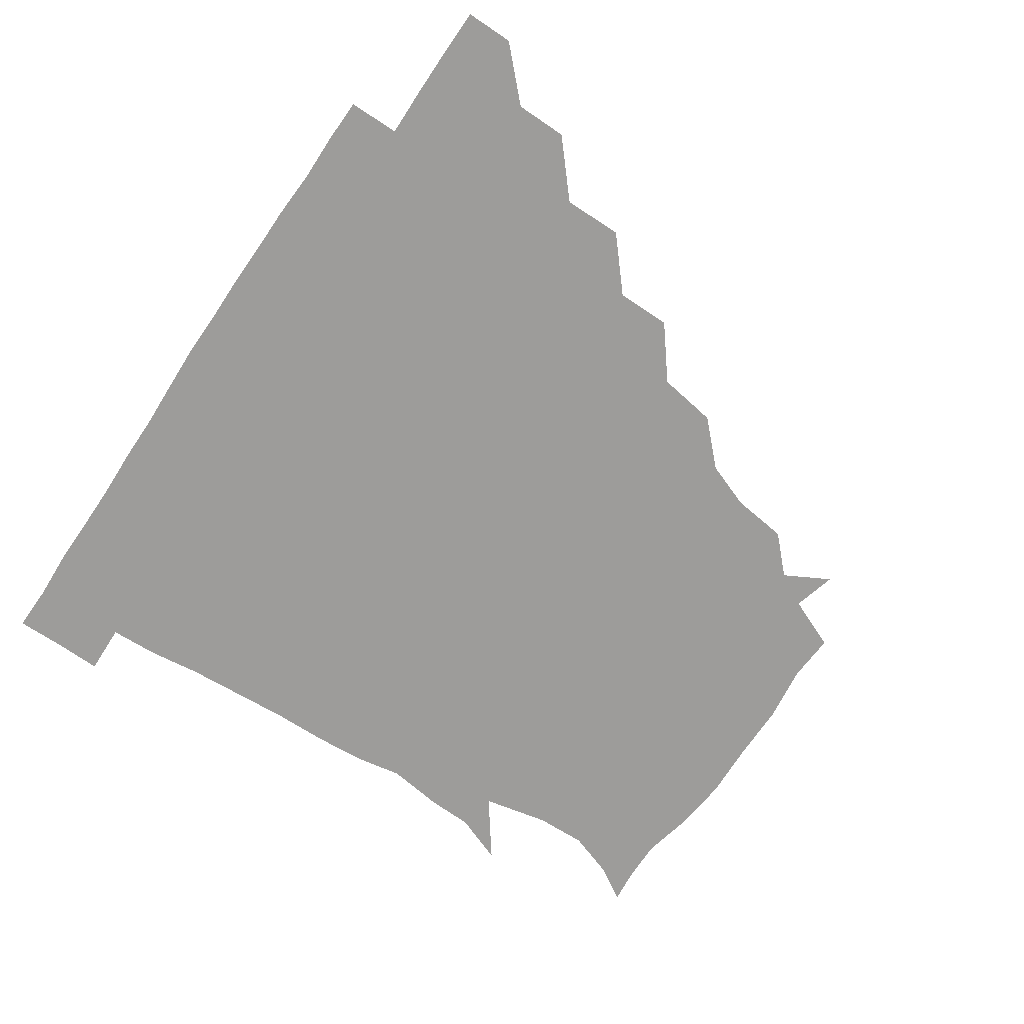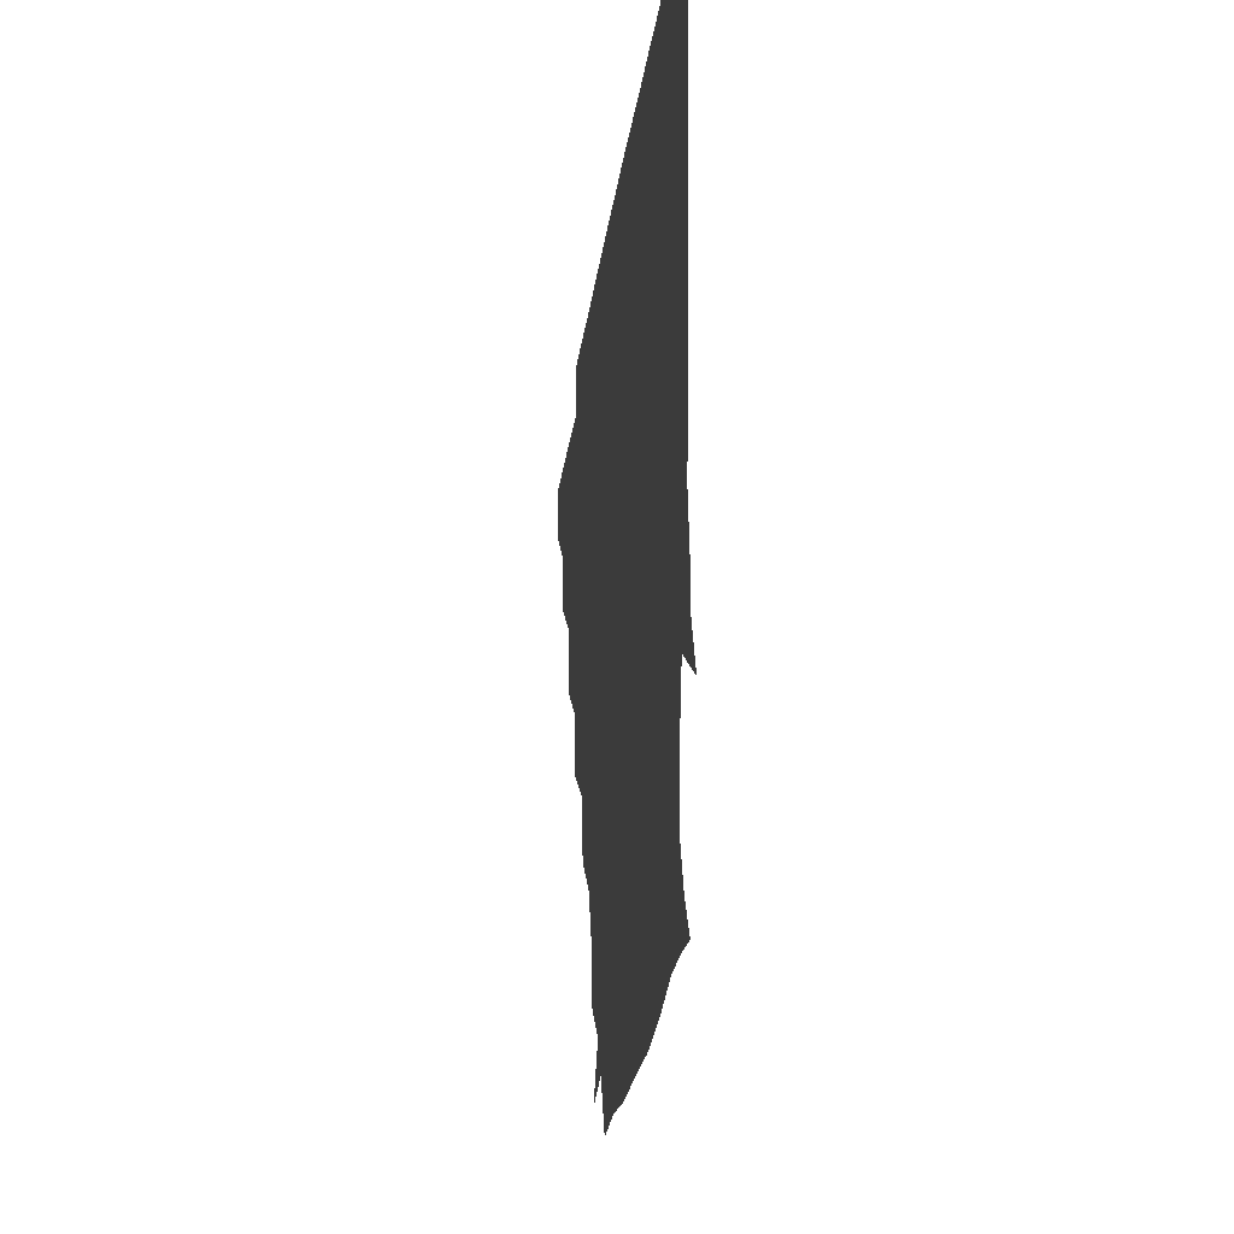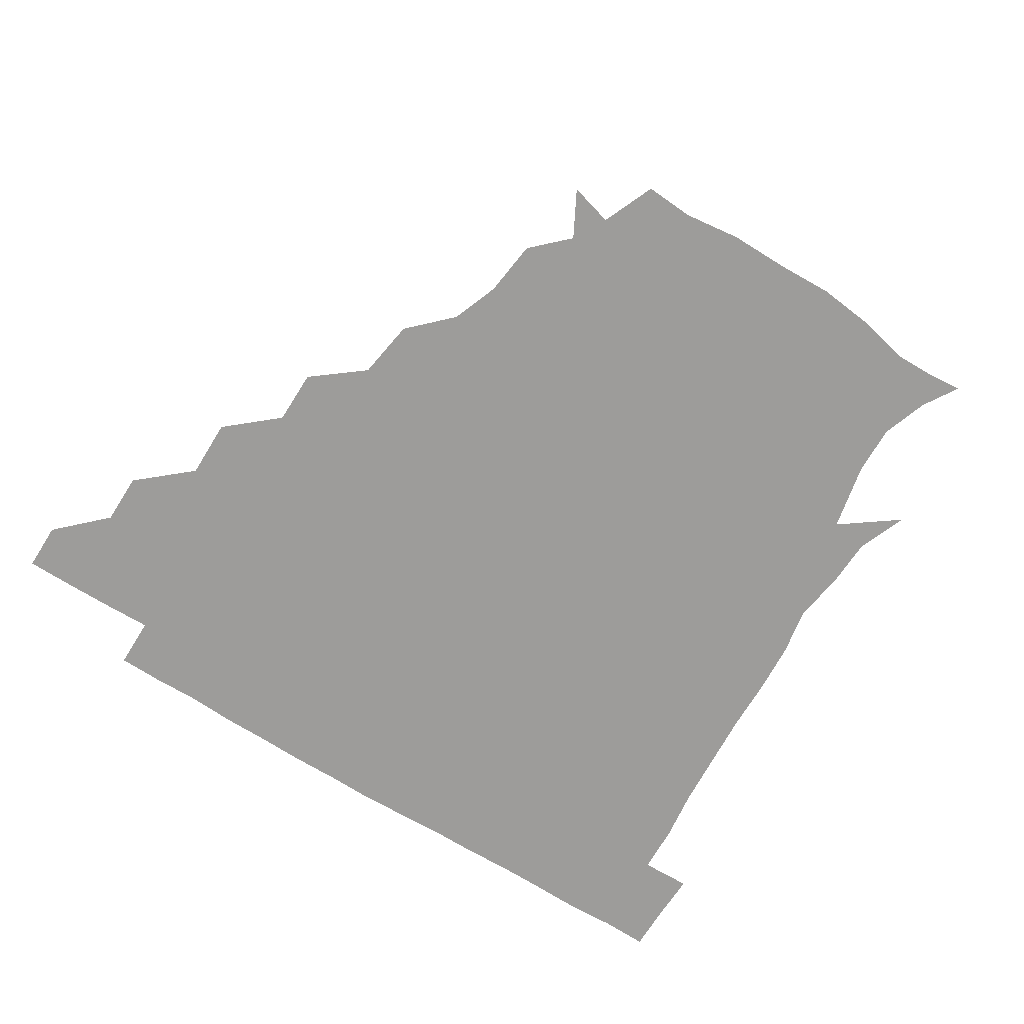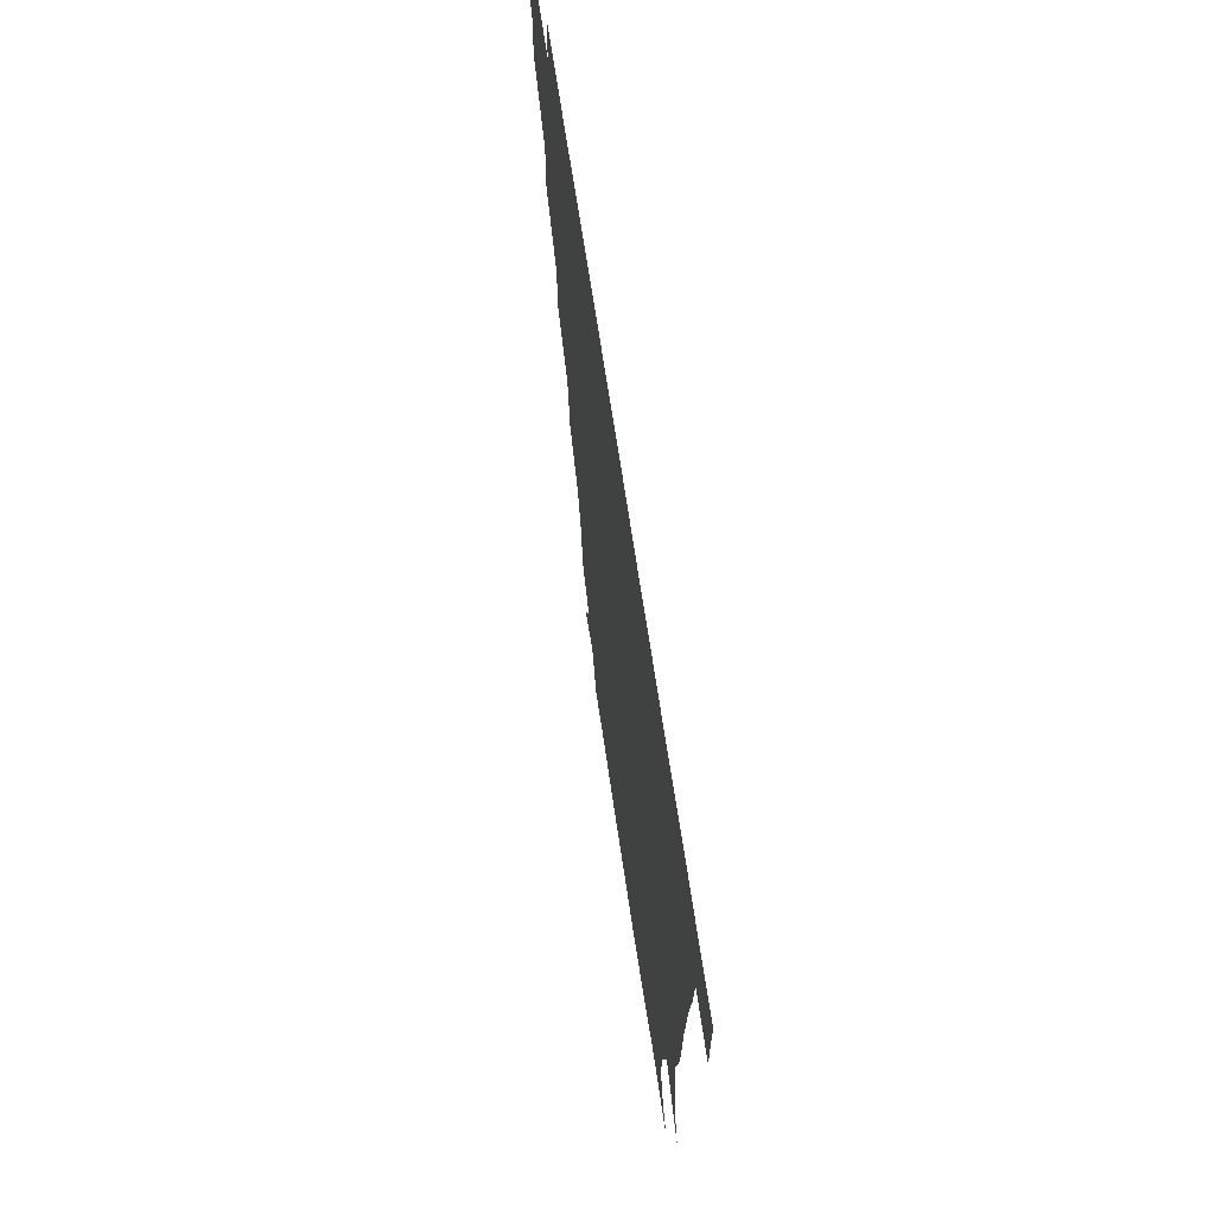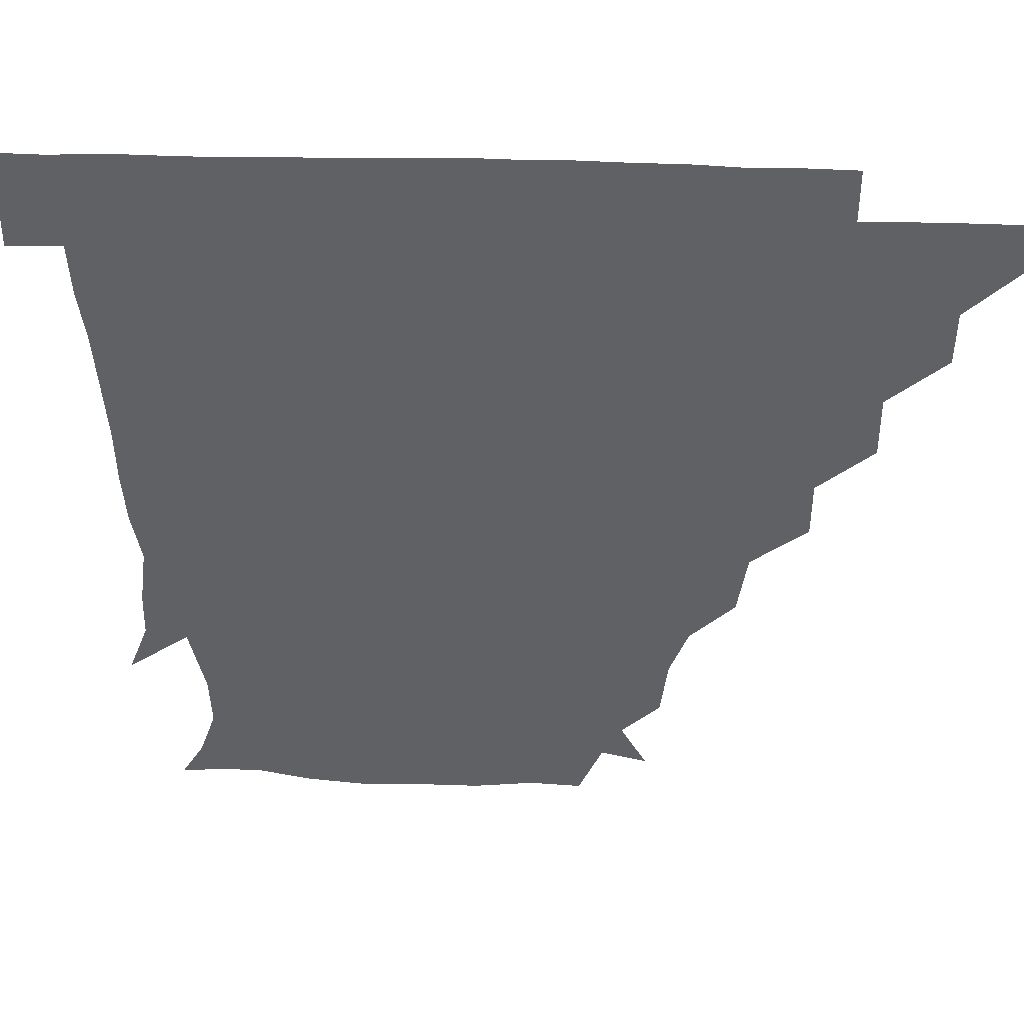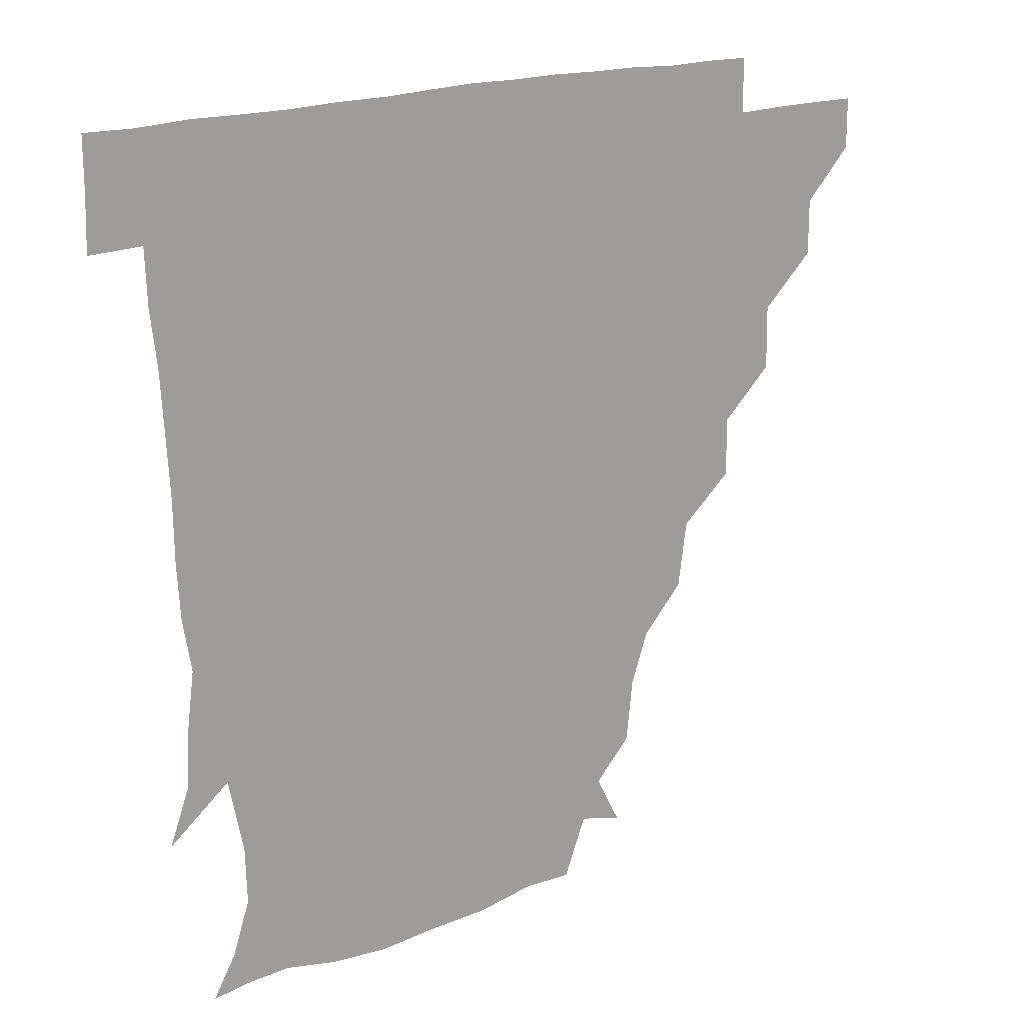
<metadata>
{"format":"obj","ext":"obj","renderer":"f3d","projection":"perspective","resolution":1024,"background":"white","views":[{"elev":-70.0,"azim":-124.1,"up":"+Z"},{"elev":-26.3,"azim":82.5,"up":"+Y"},{"elev":-70.2,"azim":-32.1,"up":"+Z"},{"elev":68.6,"azim":81.5,"up":"+Y"},{"elev":43.8,"azim":-177.6,"up":"+Y"},{"elev":17.3,"azim":140.6,"up":"+Y"}]}
</metadata>
<code>
v 451 345.8 0
v 451 361 0
v 466.5 314.2 0
v 466.5 330.6 0
v 466.4 346 0
v 466 361.1 0
v 483.3 280.3 0
v 483.5 299.2 0
v 482 316.2 0
v 481.6 331.3 0
v 481.2 346 0
v 481.3 361 0
v 499.7 248.6 0
v 499.7 266.1 0
v 497.5 284 0
v 497.2 302.2 0
v 496.8 316.9 0
v 496.4 331.3 0
v 496.5 345.9 0
v 496.7 360.7 0
v 496.8 376.9 0
v 519 216.3 0
v 516.2 235.5 0
v 512.9 251.9 0
v 513.4 272.2 0
v 512.1 286.5 0
v 511.6 301.5 0
v 511.4 316.7 0
v 511.3 331.3 0
v 511.3 345.7 0
v 511.2 360.2 0
v 510.9 377.2 0
v 539.9 170.1 0
v 537.8 188 0
v 532.3 203 0
v 529.7 224.1 0
v 528.6 240.8 0
v 528.2 258 0
v 527.6 273.4 0
v 527.2 287.7 0
v 526.5 301.5 0
v 526.2 316.2 0
v 526 330.8 0
v 526.3 345.7 0
v 526.1 361 0
v 525.9 376.9 0
v 543.4 144.2 0
v 551.3 158.8 0
v 549.4 177.3 0
v 546.3 194.6 0
v 544.3 210.9 0
v 542.9 225 0
v 542.1 243.1 0
v 542.7 258.1 0
v 541.9 273.1 0
v 541.6 286.9 0
v 541.9 302.1 0
v 541.5 316.4 0
v 541.1 330.9 0
v 541.5 345.5 0
v 541.1 360.8 0
v 541 377.6 0
v 557.3 147.8 0
v 560.9 163 0
v 560.2 183.9 0
v 559.7 197 0
v 557.4 212.8 0
v 557.9 227.4 0
v 556.6 243 0
v 557.2 259.6 0
v 556.2 271.6 0
v 556.6 287.1 0
v 556.6 302 0
v 556.6 316.5 0
v 557.6 330.9 0
v 556.4 345.8 0
v 556.3 360.2 0
v 555.8 377.6 0
v 564.3 130.8 0
v 572 152 0
v 574.5 166.9 0
v 573.1 184.6 0
v 572.7 199.5 0
v 572.3 213.8 0
v 572.3 230.1 0
v 572.5 243.2 0
v 571.4 259.3 0
v 571.4 272.1 0
v 571.8 287.8 0
v 571.4 301.7 0
v 571.2 315.7 0
v 571.8 330.9 0
v 571.2 345.8 0
v 571.2 359.7 0
v 570.3 377.9 0
v 579.7 131.7 0
v 587.3 151.9 0
v 587.2 168.4 0
v 588.6 184.1 0
v 586.8 198.4 0
v 586.7 213.2 0
v 586.5 227.9 0
v 586.2 244.4 0
v 586.1 258.3 0
v 586.5 272.1 0
v 586.5 287.9 0
v 586 301.3 0
v 586.3 316.1 0
v 586.7 330.8 0
v 586.1 345.9 0
v 586 360.6 0
v 585.2 377.7 0
v 597.8 129.2 0
v 602.8 152.2 0
v 601.3 168.2 0
v 602.6 184.7 0
v 601 199.9 0
v 601.2 213.7 0
v 601.5 230.2 0
v 601.1 243.4 0
v 601.2 257 0
v 601.3 272.9 0
v 601.2 287.6 0
v 601.5 301.9 0
v 601.2 316.2 0
v 601.3 330.7 0
v 601 345.9 0
v 601 360.8 0
v 599.7 377.9 0
v 616.7 129.2 0
v 617.1 152.9 0
v 616.8 168.9 0
v 616.6 185.6 0
v 615.7 199.7 0
v 615.6 214.3 0
v 615.6 229.8 0
v 615.8 243.3 0
v 616.3 258.8 0
v 616.1 273.3 0
v 616.2 286.9 0
v 616.4 302.4 0
v 616.5 316.7 0
v 616.1 331.4 0
v 615.8 346.2 0
v 616.4 360.4 0
v 614.3 377.4 0
v 634.6 128.4 0
v 630.5 152.1 0
v 631.3 169.5 0
v 630.1 186.7 0
v 630.6 200.9 0
v 630.3 214.6 0
v 630 229.6 0
v 631 243 0
v 631.3 258.2 0
v 630.9 272.3 0
v 631.3 286.9 0
v 631.2 301.7 0
v 631.5 316.9 0
v 631.7 331.2 0
v 631.5 345.7 0
v 632.1 359.5 0
v 629.3 376.7 0
v 652.2 130.2 0
v 644.4 151.7 0
v 644.8 169.8 0
v 644 186.5 0
v 644.8 201.3 0
v 644.9 214.5 0
v 644.8 228.3 0
v 645.2 243 0
v 645.7 259.1 0
v 645.9 272.3 0
v 645.9 288.3 0
v 646.3 302.4 0
v 646.3 316.9 0
v 646.4 331.3 0
v 646.9 345.7 0
v 646.6 360.1 0
v 644.4 376.7 0
v 668.7 133.7 0
v 659.4 150.6 0
v 657.3 168.6 0
v 657.6 185.4 0
v 658.8 201.2 0
v 658.8 214.1 0
v 659.2 228 0
v 659.5 242.4 0
v 659.3 259.1 0
v 660.3 273.7 0
v 660.9 287.4 0
v 660.7 303 0
v 661.2 317 0
v 661.5 331.6 0
v 662 345.8 0
v 661.4 360.5 0
v 660.1 376.2 0
v 682.3 133.5 0
v 673.7 148 0
v 669.6 165.3 0
v 670.8 181.1 0
v 672.7 199.2 0
v 672 212.6 0
v 672.2 227.3 0
v 672.6 242.3 0
v 673.1 258 0
v 673.7 273.1 0
v 674.3 289.7 0
v 675.2 302.4 0
v 675.9 317.3 0
v 676.1 331.4 0
v 676.8 346 0
v 675.9 361.5 0
v 675.4 376.2 0
v 693.1 132.3 0
v 686.1 143.8 0
v 681.1 158.4 0
v 681.7 174.6 0
v 686.3 195.8 0
v 684.1 209.9 0
v 684 224.9 0
v 685.1 238.3 0
v 686.1 254.8 0
v 686.5 271.2 0
v 686.8 287.6 0
v 688.9 301 0
v 689.7 317.4 0
v 690.6 331.8 0
v 690.9 346.2 0
v 690.7 361.3 0
v 689.8 376.4 0
v 704.9 182.1 0
v 698.7 198.1 0
v 698.3 212.3 0
v 695.9 230.5 0
v 698.7 245.7 0
v 699.8 261.9 0
v 700.1 279.1 0
v 701.2 296.1 0
v 702.4 314.3 0
v 704.4 330.3 0
v 705.1 346.2 0
v 705.9 361 0
v 706.3 375.6 0
v 721.1 345.7 0
v 720.8 361 0
v 720.9 375.8 0
f 4 5 1
f 1 5 2
f 5 6 2
f 8 9 3
f 3 9 4
f 9 10 4
f 4 10 5
f 10 11 5
f 5 11 6
f 11 12 6
f 14 15 7
f 7 15 8
f 15 16 8
f 8 16 9
f 16 17 9
f 9 17 10
f 17 18 10
f 10 18 11
f 18 19 11
f 11 19 12
f 19 20 12
f 23 24 13
f 13 24 14
f 24 25 14
f 14 25 15
f 25 26 15
f 15 26 16
f 26 27 16
f 16 27 17
f 27 28 17
f 17 28 18
f 28 29 18
f 18 29 19
f 29 30 19
f 19 30 20
f 30 31 20
f 20 31 21
f 31 32 21
f 35 36 22
f 22 36 23
f 36 37 23
f 23 37 24
f 37 38 24
f 24 38 25
f 38 39 25
f 25 39 26
f 39 40 26
f 26 40 27
f 40 41 27
f 27 41 28
f 41 42 28
f 28 42 29
f 42 43 29
f 29 43 30
f 43 44 30
f 30 44 31
f 44 45 31
f 31 45 32
f 45 46 32
f 48 49 33
f 33 49 34
f 49 50 34
f 34 50 35
f 50 51 35
f 35 51 36
f 51 52 36
f 36 52 37
f 52 53 37
f 37 53 38
f 53 54 38
f 38 54 39
f 54 55 39
f 39 55 40
f 55 56 40
f 40 56 41
f 56 57 41
f 41 57 42
f 57 58 42
f 42 58 43
f 58 59 43
f 43 59 44
f 59 60 44
f 44 60 45
f 60 61 45
f 45 61 46
f 61 62 46
f 47 63 48
f 63 64 48
f 48 64 49
f 64 65 49
f 49 65 50
f 65 66 50
f 50 66 51
f 66 67 51
f 51 67 52
f 67 68 52
f 52 68 53
f 68 69 53
f 53 69 54
f 69 70 54
f 54 70 55
f 70 71 55
f 55 71 56
f 71 72 56
f 56 72 57
f 72 73 57
f 57 73 58
f 73 74 58
f 58 74 59
f 74 75 59
f 59 75 60
f 75 76 60
f 60 76 61
f 76 77 61
f 61 77 62
f 77 78 62
f 79 80 63
f 63 80 64
f 80 81 64
f 64 81 65
f 81 82 65
f 65 82 66
f 82 83 66
f 66 83 67
f 83 84 67
f 67 84 68
f 84 85 68
f 68 85 69
f 85 86 69
f 69 86 70
f 86 87 70
f 70 87 71
f 87 88 71
f 71 88 72
f 88 89 72
f 72 89 73
f 89 90 73
f 73 90 74
f 90 91 74
f 74 91 75
f 91 92 75
f 75 92 76
f 92 93 76
f 76 93 77
f 93 94 77
f 77 94 78
f 94 95 78
f 79 96 80
f 96 97 80
f 80 97 81
f 97 98 81
f 81 98 82
f 98 99 82
f 82 99 83
f 99 100 83
f 83 100 84
f 100 101 84
f 84 101 85
f 101 102 85
f 85 102 86
f 102 103 86
f 86 103 87
f 103 104 87
f 87 104 88
f 104 105 88
f 88 105 89
f 105 106 89
f 89 106 90
f 106 107 90
f 90 107 91
f 107 108 91
f 91 108 92
f 108 109 92
f 92 109 93
f 109 110 93
f 93 110 94
f 110 111 94
f 94 111 95
f 111 112 95
f 96 113 97
f 113 114 97
f 97 114 98
f 114 115 98
f 98 115 99
f 115 116 99
f 99 116 100
f 116 117 100
f 100 117 101
f 117 118 101
f 101 118 102
f 118 119 102
f 102 119 103
f 119 120 103
f 103 120 104
f 120 121 104
f 104 121 105
f 121 122 105
f 105 122 106
f 122 123 106
f 106 123 107
f 123 124 107
f 107 124 108
f 124 125 108
f 108 125 109
f 125 126 109
f 109 126 110
f 126 127 110
f 110 127 111
f 127 128 111
f 111 128 112
f 128 129 112
f 113 130 114
f 130 131 114
f 114 131 115
f 131 132 115
f 115 132 116
f 132 133 116
f 116 133 117
f 133 134 117
f 117 134 118
f 134 135 118
f 118 135 119
f 135 136 119
f 119 136 120
f 136 137 120
f 120 137 121
f 137 138 121
f 121 138 122
f 138 139 122
f 122 139 123
f 139 140 123
f 123 140 124
f 140 141 124
f 124 141 125
f 141 142 125
f 125 142 126
f 142 143 126
f 126 143 127
f 143 144 127
f 127 144 128
f 144 145 128
f 128 145 129
f 145 146 129
f 130 147 131
f 147 148 131
f 131 148 132
f 148 149 132
f 132 149 133
f 149 150 133
f 133 150 134
f 150 151 134
f 134 151 135
f 151 152 135
f 135 152 136
f 152 153 136
f 136 153 137
f 153 154 137
f 137 154 138
f 154 155 138
f 138 155 139
f 155 156 139
f 139 156 140
f 156 157 140
f 140 157 141
f 157 158 141
f 141 158 142
f 158 159 142
f 142 159 143
f 159 160 143
f 143 160 144
f 160 161 144
f 144 161 145
f 161 162 145
f 145 162 146
f 162 163 146
f 147 164 148
f 164 165 148
f 148 165 149
f 165 166 149
f 149 166 150
f 166 167 150
f 150 167 151
f 167 168 151
f 151 168 152
f 168 169 152
f 152 169 153
f 169 170 153
f 153 170 154
f 170 171 154
f 154 171 155
f 171 172 155
f 155 172 156
f 172 173 156
f 156 173 157
f 173 174 157
f 157 174 158
f 174 175 158
f 158 175 159
f 175 176 159
f 159 176 160
f 176 177 160
f 160 177 161
f 177 178 161
f 161 178 162
f 178 179 162
f 162 179 163
f 179 180 163
f 164 181 165
f 181 182 165
f 165 182 166
f 182 183 166
f 166 183 167
f 183 184 167
f 167 184 168
f 184 185 168
f 168 185 169
f 185 186 169
f 169 186 170
f 186 187 170
f 170 187 171
f 187 188 171
f 171 188 172
f 188 189 172
f 172 189 173
f 189 190 173
f 173 190 174
f 190 191 174
f 174 191 175
f 191 192 175
f 175 192 176
f 192 193 176
f 176 193 177
f 193 194 177
f 177 194 178
f 194 195 178
f 178 195 179
f 195 196 179
f 179 196 180
f 196 197 180
f 181 198 182
f 198 199 182
f 182 199 183
f 199 200 183
f 183 200 184
f 200 201 184
f 184 201 185
f 201 202 185
f 185 202 186
f 202 203 186
f 186 203 187
f 203 204 187
f 187 204 188
f 204 205 188
f 188 205 189
f 205 206 189
f 189 206 190
f 206 207 190
f 190 207 191
f 207 208 191
f 191 208 192
f 208 209 192
f 192 209 193
f 209 210 193
f 193 210 194
f 210 211 194
f 194 211 195
f 211 212 195
f 195 212 196
f 212 213 196
f 196 213 197
f 213 214 197
f 198 215 199
f 215 216 199
f 199 216 200
f 216 217 200
f 200 217 201
f 217 218 201
f 201 218 202
f 218 219 202
f 202 219 203
f 219 220 203
f 203 220 204
f 220 221 204
f 204 221 205
f 221 222 205
f 205 222 206
f 222 223 206
f 206 223 207
f 223 224 207
f 207 224 208
f 224 225 208
f 208 225 209
f 225 226 209
f 209 226 210
f 226 227 210
f 210 227 211
f 227 228 211
f 211 228 212
f 228 229 212
f 212 229 213
f 229 230 213
f 213 230 214
f 230 231 214
f 219 232 220
f 232 233 220
f 220 233 221
f 233 234 221
f 221 234 222
f 234 235 222
f 222 235 223
f 235 236 223
f 223 236 224
f 236 237 224
f 224 237 225
f 237 238 225
f 225 238 226
f 238 239 226
f 226 239 227
f 239 240 227
f 227 240 228
f 240 241 228
f 228 241 229
f 241 242 229
f 229 242 230
f 242 243 230
f 230 243 231
f 243 244 231
f 242 245 243
f 245 246 243
f 243 246 244
f 246 247 244

</code>
